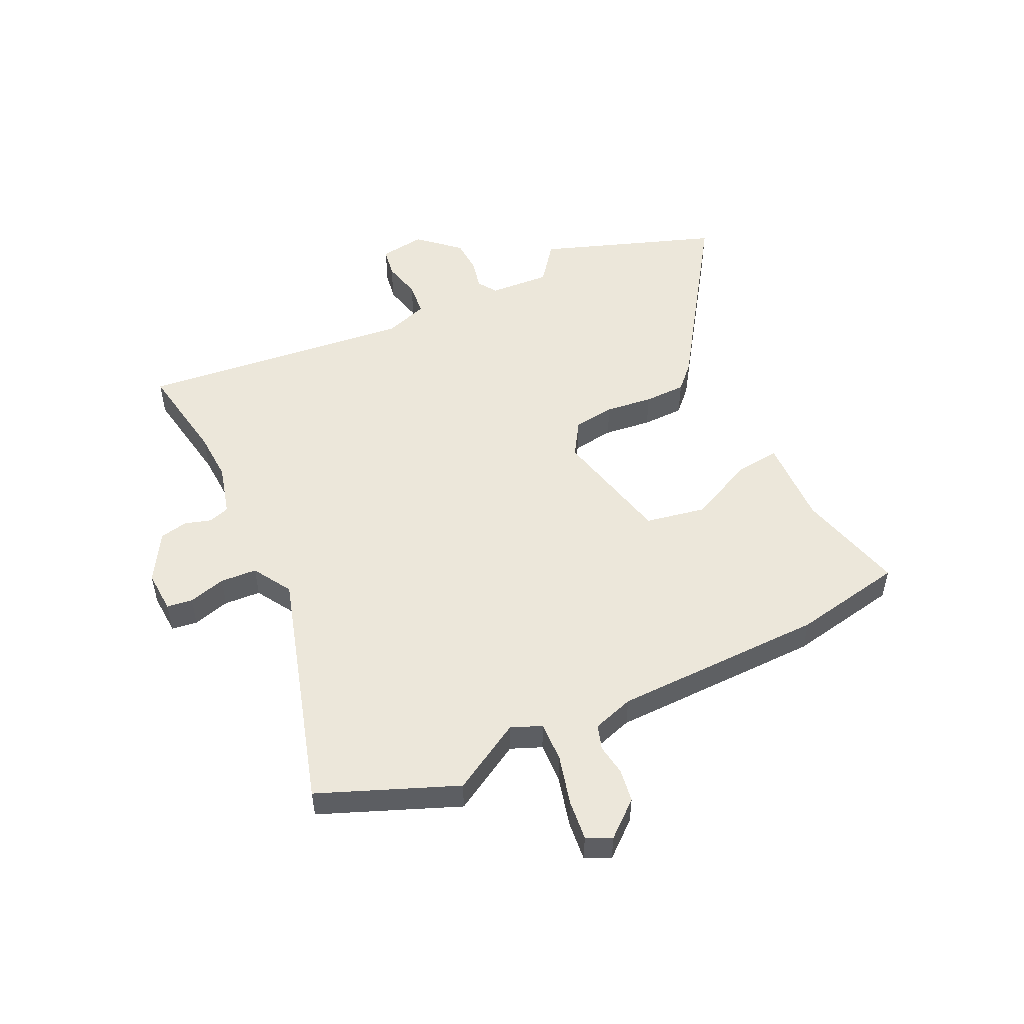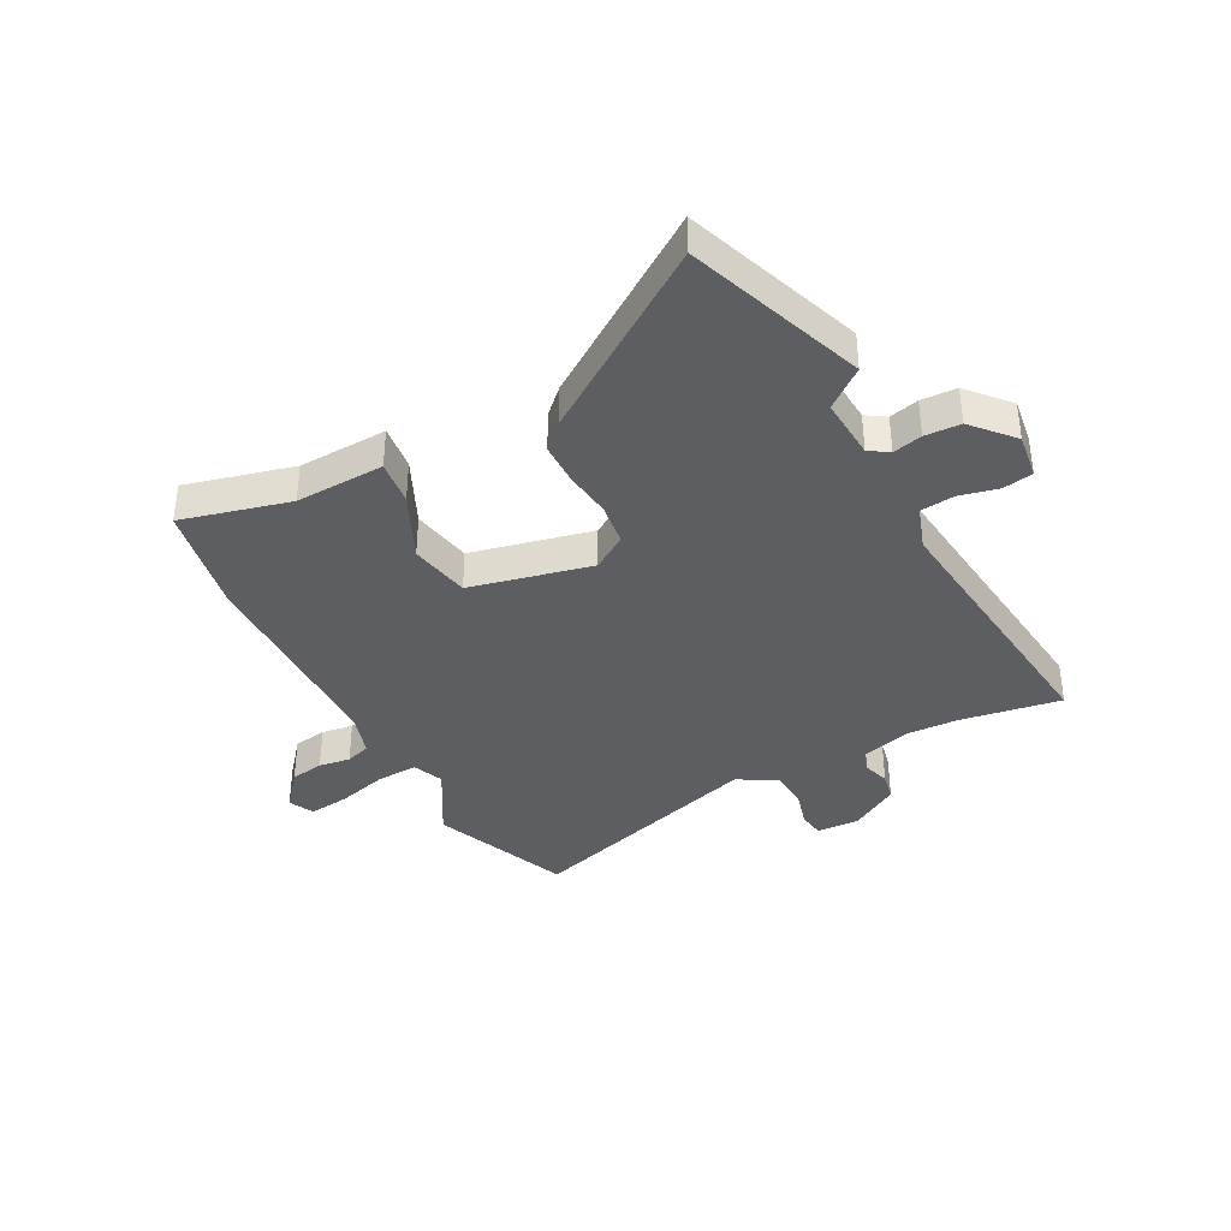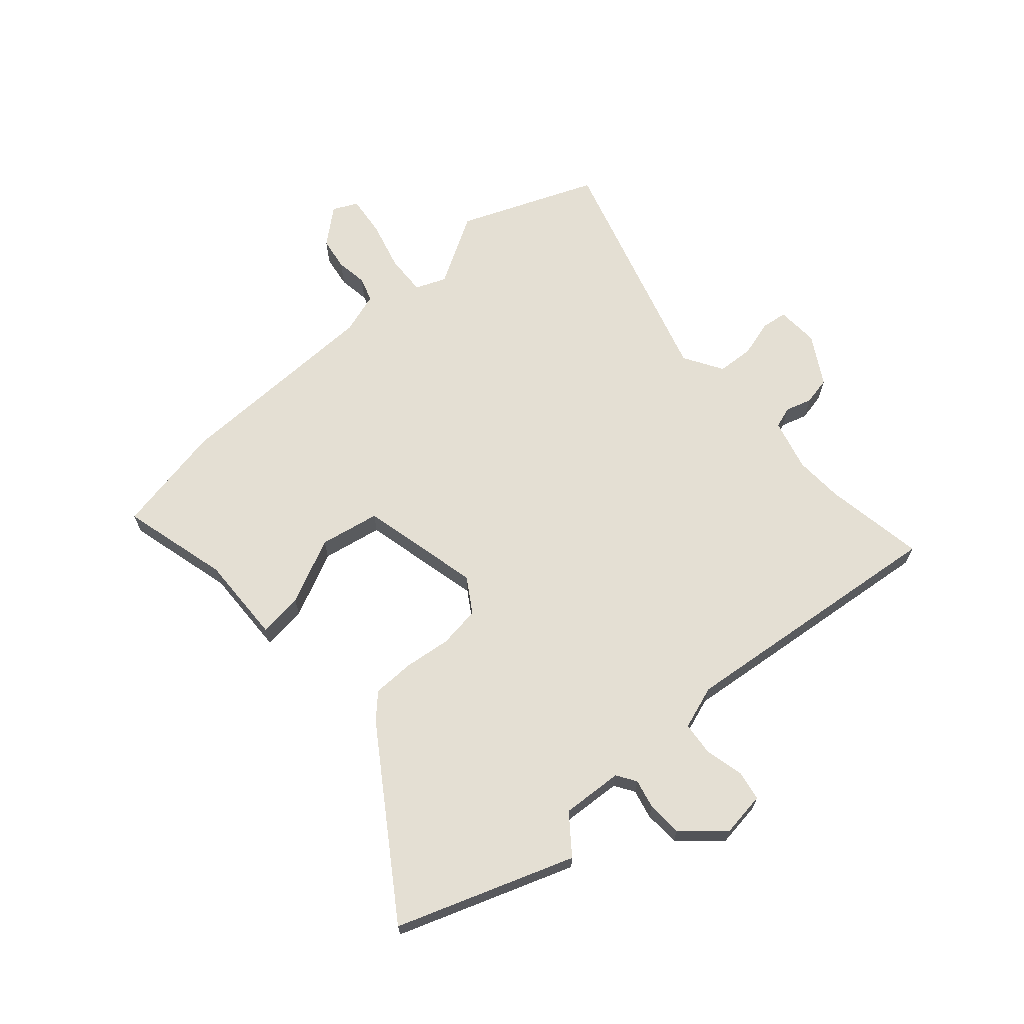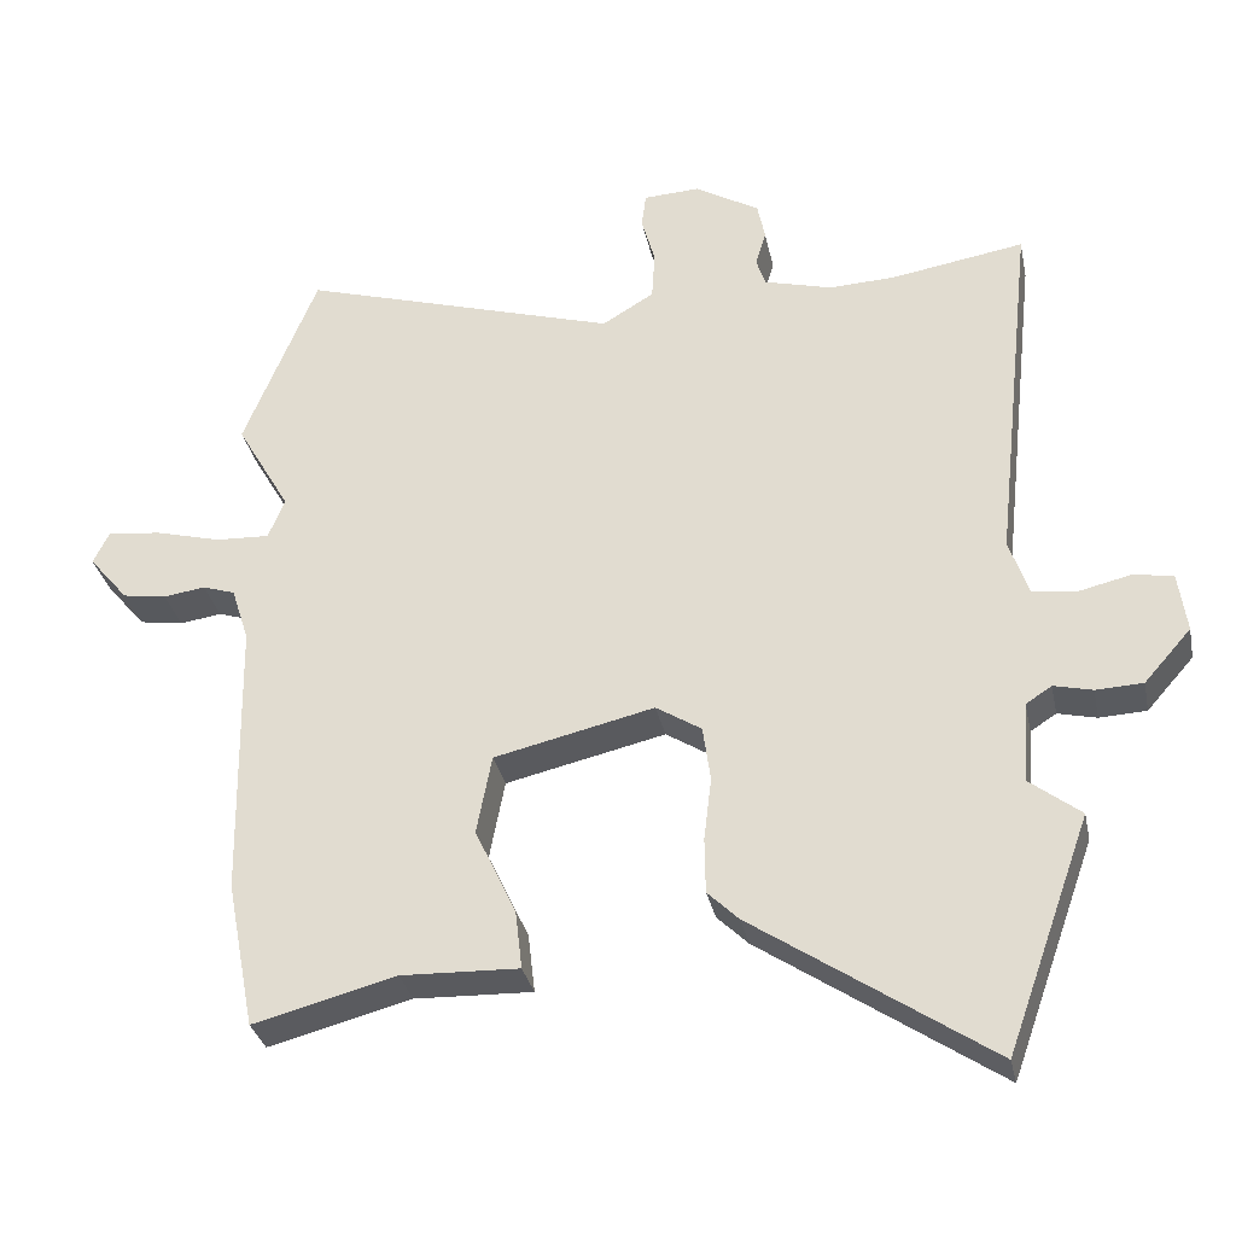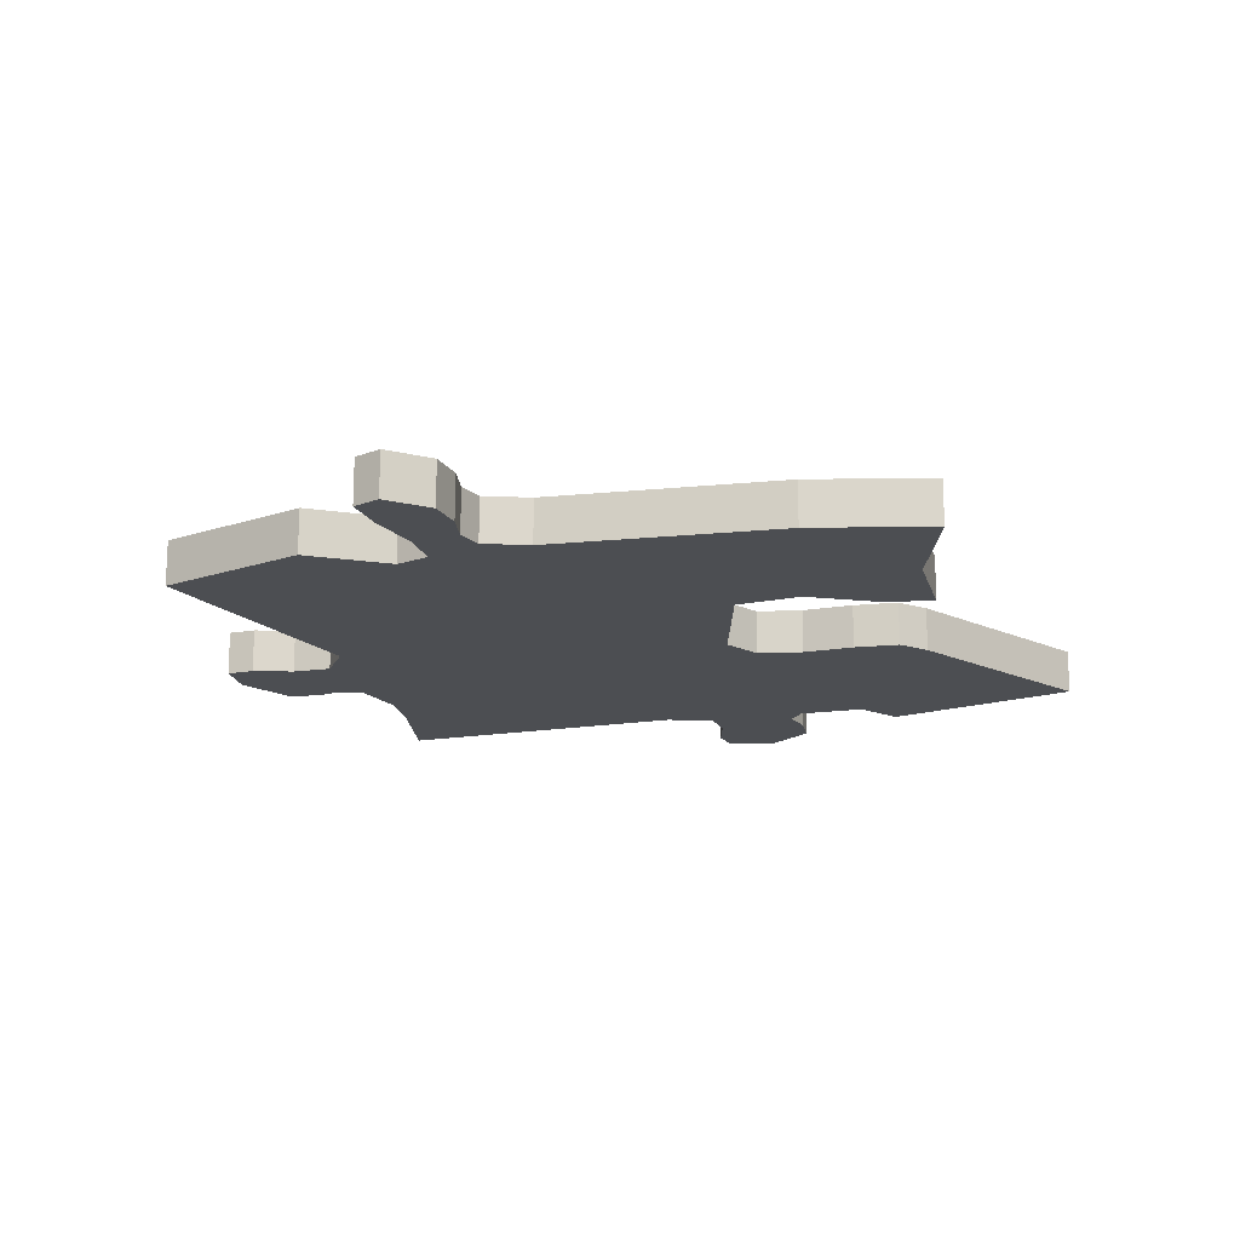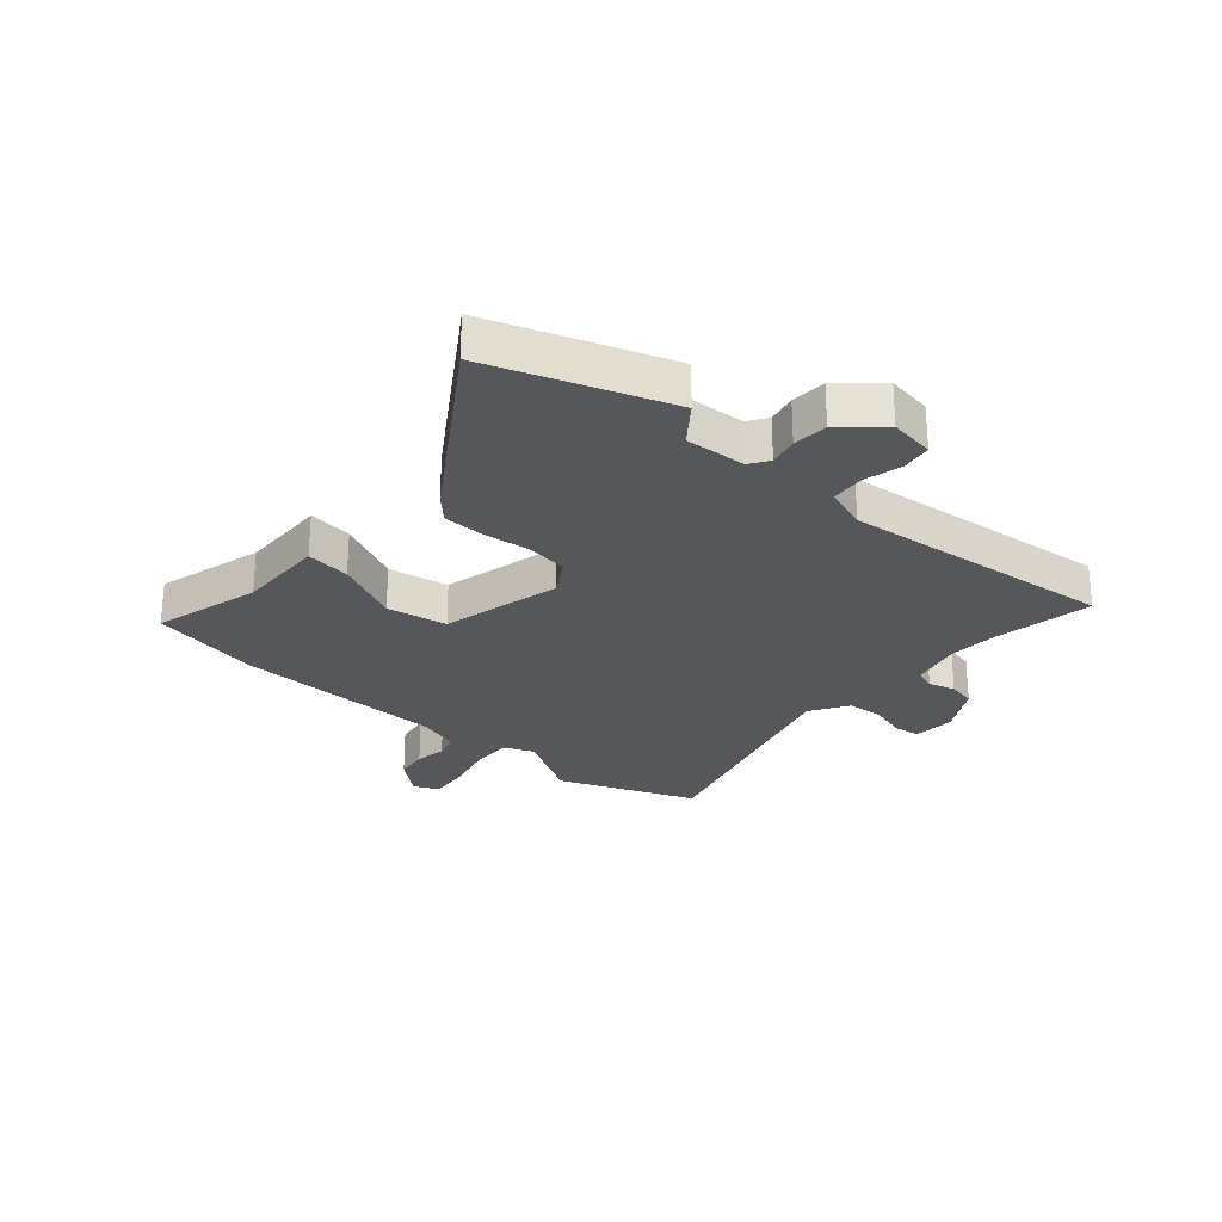
<metadata>
{"format":"obj","ext":"obj","renderer":"f3d","projection":"perspective","resolution":1024,"background":"white","views":[{"elev":51.4,"azim":64.4,"up":"+Y"},{"elev":-38.1,"azim":-152.0,"up":"+Y"},{"elev":66.8,"azim":-131.4,"up":"+Y"},{"elev":-31.8,"azim":-168.4,"up":"+Z"},{"elev":-16.5,"azim":102.6,"up":"+Y"},{"elev":-26.6,"azim":-131.6,"up":"+Y"}]}
</metadata>
<code>
v 0.466 0.07 0.584
v 0.563 0.07 0.345
v 0.492 0.07 0.222
v 0.514 0.07 0.169
v 0.585 0.07 0.172
v 0.672 0.07 0.195
v 0.743 0.07 0.203
v 0.764 0.07 0.16
v 0.712 0.07 0.098
v 0.654 0.07 0.089
v 0.599 0.07 0.097
v 0.556 0.07 0.083
v 0.533 0.07 0.011
v 0.527 0.07 -0.36
v 0.49 0.07 -0.554
v 0.302 0.07 -0.505
v 0.147 0.07 -0.51
v 0.156 0.07 -0.432
v 0.21 0.07 -0.317
v 0.19 0.07 -0.212
v -0.021 0.07 -0.163
v -0.081 0.07 -0.201
v -0.091 0.07 -0.274
v -0.081 0.07 -0.357
v -0.082 0.07 -0.43
v -0.123 0.07 -0.47
v -0.435 0.07 -0.68
v -0.546 0.07 -0.371
v -0.479 0.07 -0.319
v -0.486 0.07 -0.212
v -0.52 0.07 -0.19
v -0.571 0.07 -0.202
v -0.633 0.07 -0.199
v -0.695 0.07 -0.129
v -0.684 0.07 -0.05
v -0.632 0.07 -0.041
v -0.564 0.07 -0.057
v -0.505 0.07 -0.051
v -0.479 0.07 0.025
v -0.532 0.07 0.505
v -0.357 0.07 0.476
v -0.27 0.07 0.472
v -0.18 0.07 0.496
v -0.168 0.07 0.533
v -0.182 0.07 0.579
v -0.172 0.07 0.628
v -0.087 0.07 0.678
v -0.013 0.07 0.674
v -0.007 0.07 0.629
v -0.025 0.07 0.564
v -0.021 0.07 0.5
v 0.047 0.07 0.459
v 0.466 0 0.584
v 0.563 0 0.345
v 0.492 0 0.222
v 0.514 0 0.169
v 0.585 0 0.172
v 0.672 0 0.195
v 0.743 0 0.203
v 0.764 0 0.16
v 0.712 0 0.098
v 0.654 0 0.089
v 0.599 0 0.097
v 0.556 0 0.083
v 0.533 0 0.011
v 0.527 0 -0.36
v 0.49 0 -0.554
v 0.302 0 -0.505
v 0.147 0 -0.51
v 0.156 0 -0.432
v 0.21 0 -0.317
v 0.19 0 -0.212
v -0.021 0 -0.163
v -0.081 0 -0.201
v -0.091 0 -0.274
v -0.081 0 -0.357
v -0.082 0 -0.43
v -0.123 0 -0.47
v -0.435 0 -0.68
v -0.546 0 -0.371
v -0.479 0 -0.319
v -0.486 0 -0.212
v -0.52 0 -0.19
v -0.571 0 -0.202
v -0.633 0 -0.199
v -0.695 0 -0.129
v -0.684 0 -0.05
v -0.632 0 -0.041
v -0.564 0 -0.057
v -0.505 0 -0.051
v -0.479 0 0.025
v -0.532 0 0.505
v -0.357 0 0.476
v -0.27 0 0.472
v -0.18 0 0.496
v -0.168 0 0.533
v -0.182 0 0.579
v -0.172 0 0.628
v -0.087 0 0.678
v -0.013 0 0.674
v -0.007 0 0.629
v -0.025 0 0.564
v -0.021 0 0.5
v 0.047 0 0.459
f 47 48 49 50
f 47 50 51
f 44 45 46 47
f 43 44 47 51
f 42 43 51 52
f 39 40 41
f 39 41 42
f 38 39 42 52
f 34 35 36 37
f 34 37 38
f 31 32 33 34
f 31 34 38
f 30 31 38 52
f 26 27 28 29
f 23 24 25 26
f 22 23 26 29
f 21 22 29 30
f 16 17 18 19
f 16 19 20
f 13 14 15 16
f 12 13 16 20
f 8 9 10 11
f 8 11 12
f 5 6 7 8
f 4 5 8 12
f 52 1 2 3
f 21 30 52 3
f 4 12 20 21
f 3 4 21
f 102 101 100 99
f 103 102 99
f 99 98 97 96
f 103 99 96 95
f 104 103 95 94
f 93 92 91
f 94 93 91
f 104 94 91 90
f 89 88 87 86
f 90 89 86
f 86 85 84 83
f 90 86 83
f 104 90 83 82
f 81 80 79 78
f 78 77 76 75
f 81 78 75 74
f 82 81 74 73
f 71 70 69 68
f 72 71 68
f 68 67 66 65
f 72 68 65 64
f 63 62 61 60
f 64 63 60
f 60 59 58 57
f 64 60 57 56
f 55 54 53 104
f 55 104 82 73
f 73 72 64 56
f 73 56 55
f 1 53 54 2
f 2 54 55 3
f 3 55 56 4
f 4 56 57 5
f 5 57 58 6
f 6 58 59 7
f 7 59 60 8
f 8 60 61 9
f 9 61 62 10
f 10 62 63 11
f 11 63 64 12
f 12 64 65 13
f 13 65 66 14
f 14 66 67 15
f 15 67 68 16
f 16 68 69 17
f 17 69 70 18
f 18 70 71 19
f 19 71 72 20
f 20 72 73 21
f 21 73 74 22
f 22 74 75 23
f 23 75 76 24
f 24 76 77 25
f 25 77 78 26
f 26 78 79 27
f 27 79 80 28
f 28 80 81 29
f 29 81 82 30
f 30 82 83 31
f 31 83 84 32
f 32 84 85 33
f 33 85 86 34
f 34 86 87 35
f 35 87 88 36
f 36 88 89 37
f 37 89 90 38
f 38 90 91 39
f 39 91 92 40
f 40 92 93 41
f 41 93 94 42
f 42 94 95 43
f 43 95 96 44
f 44 96 97 45
f 45 97 98 46
f 46 98 99 47
f 47 99 100 48
f 48 100 101 49
f 49 101 102 50
f 50 102 103 51
f 51 103 104 52
f 52 104 53 1

</code>
